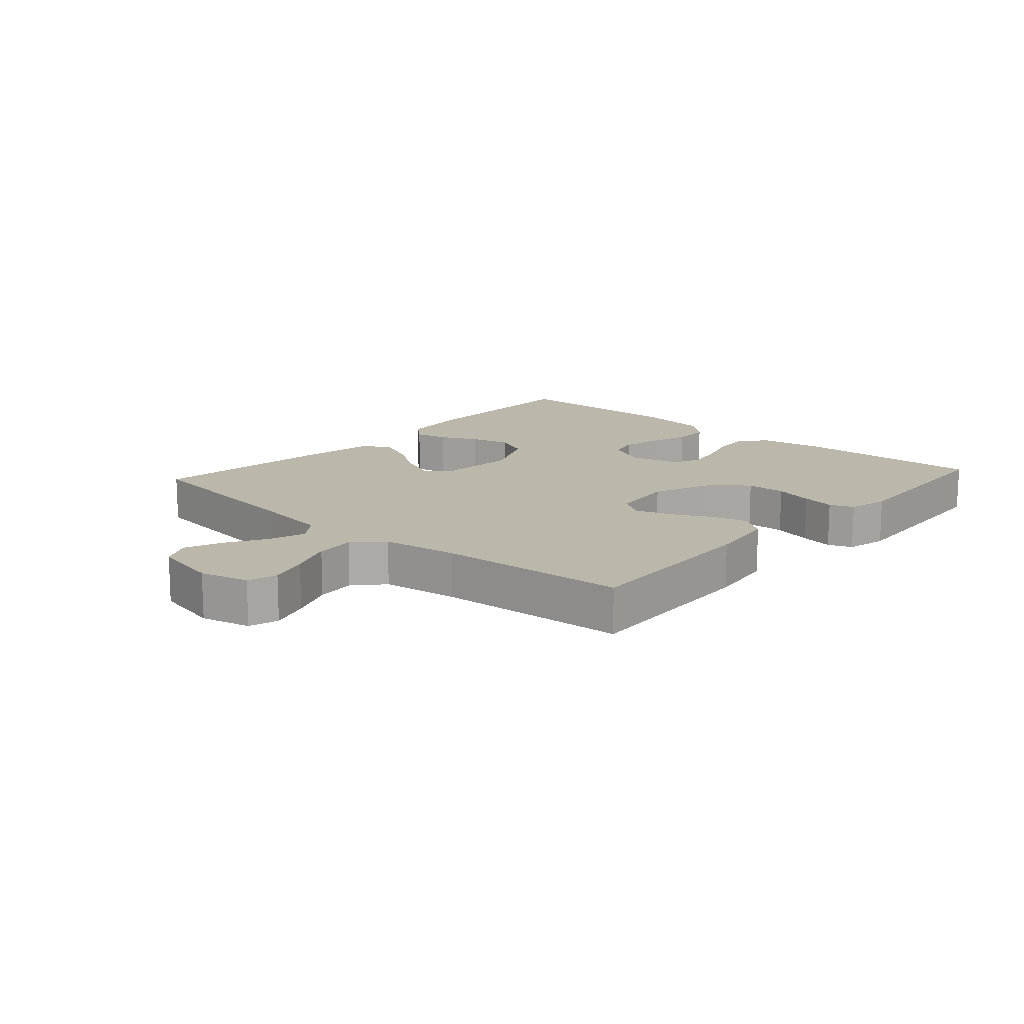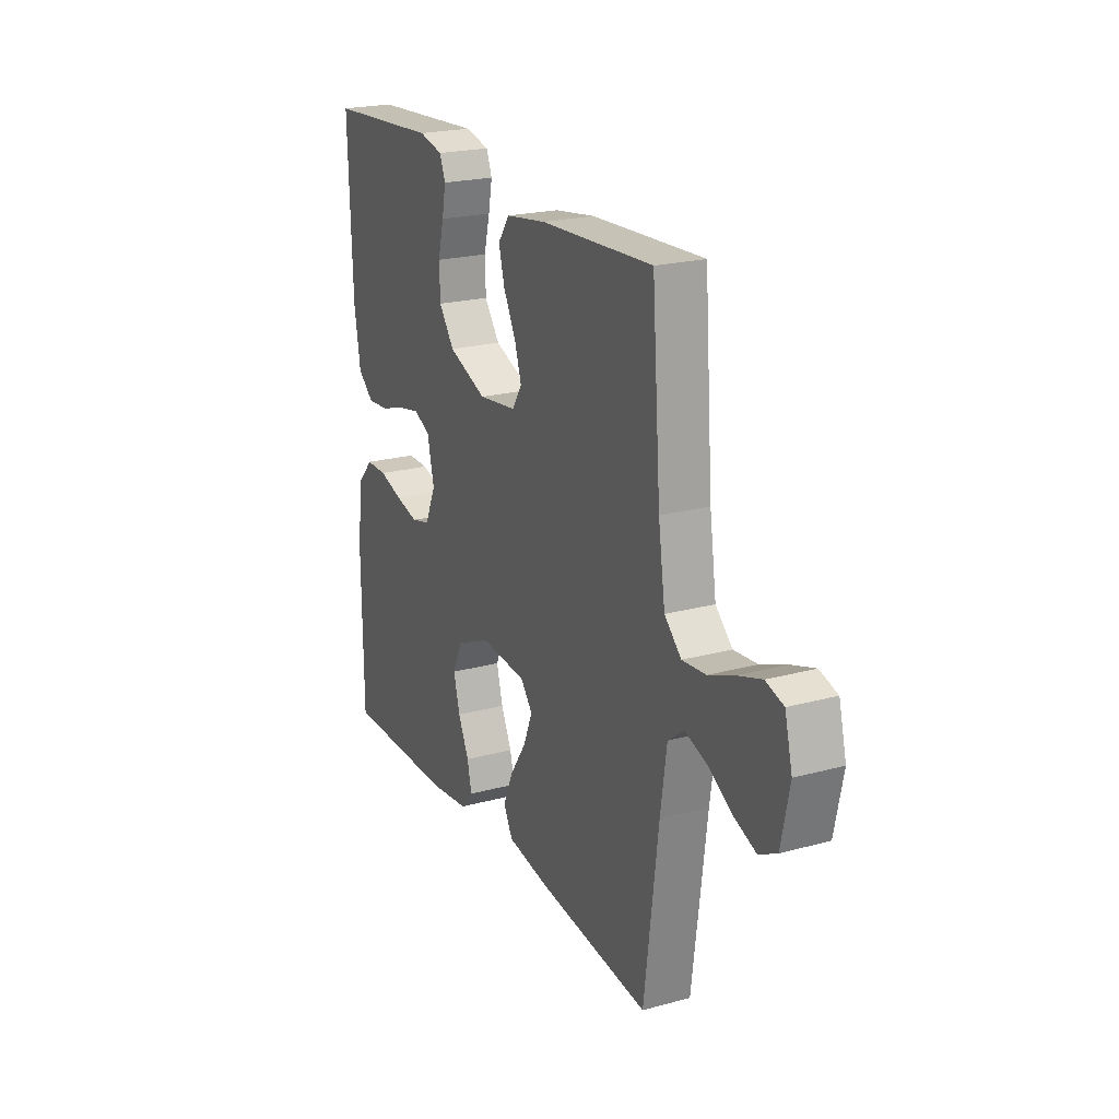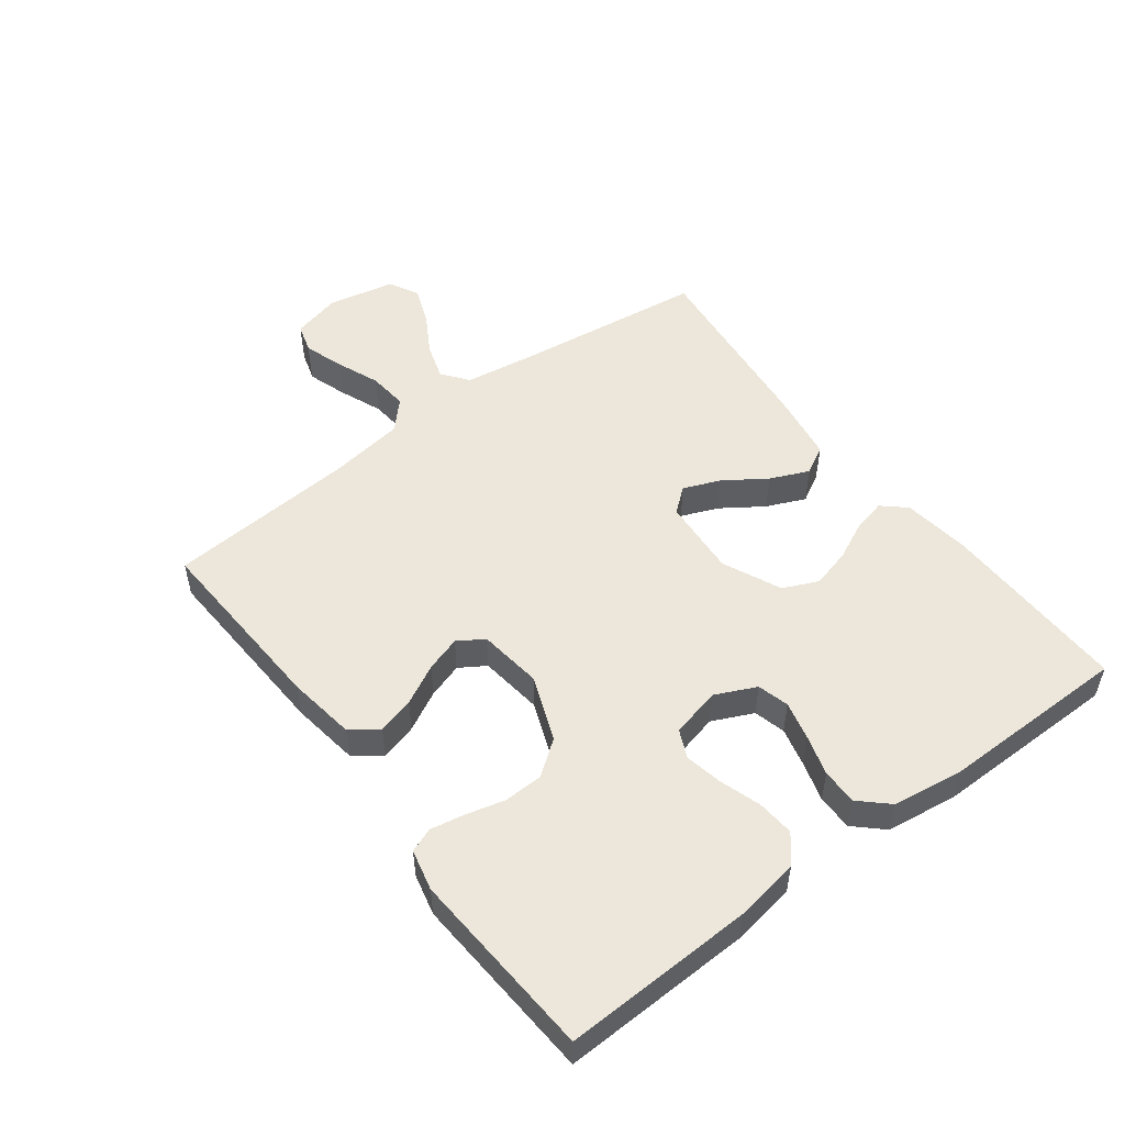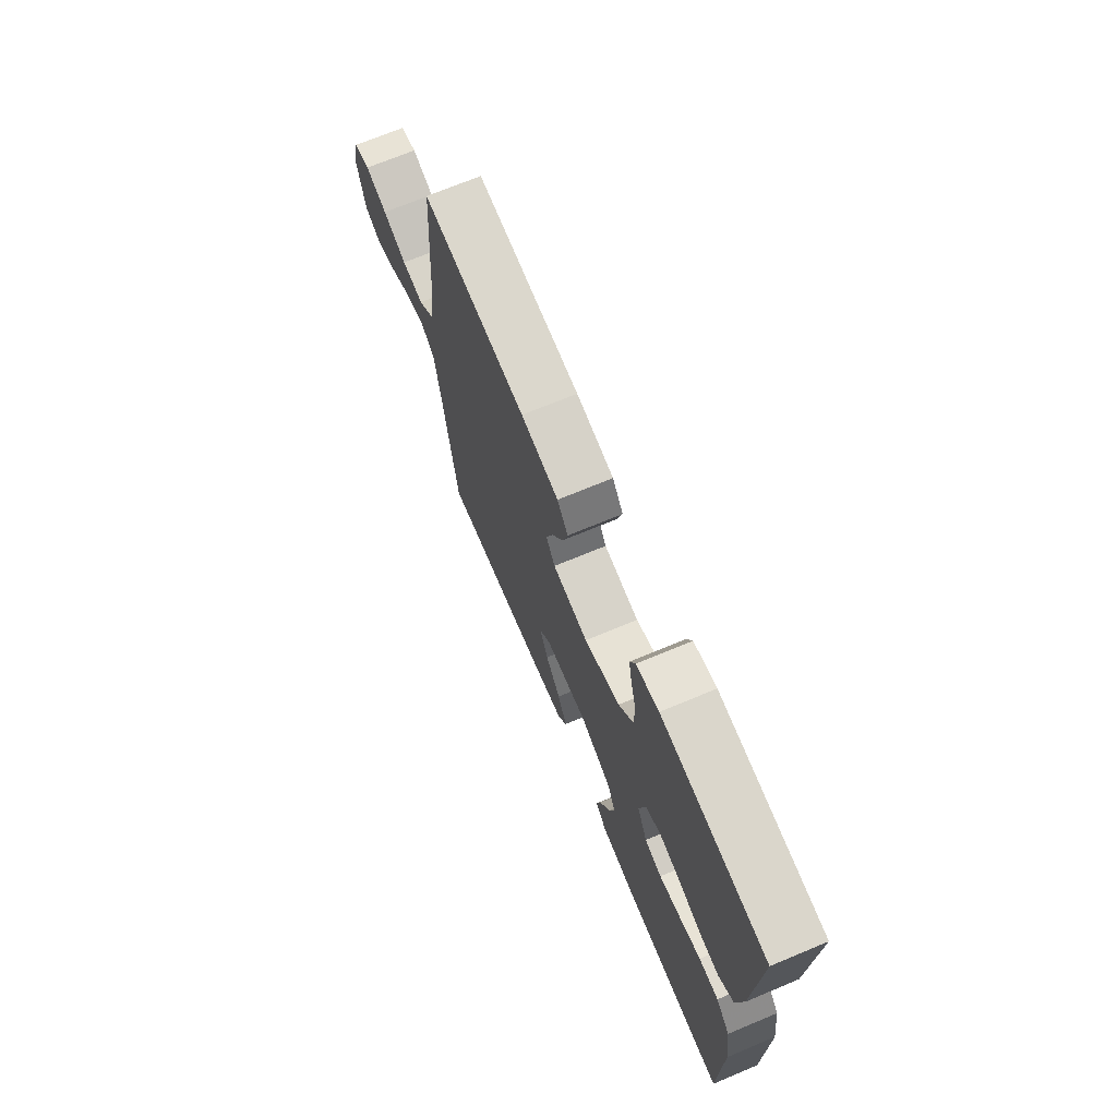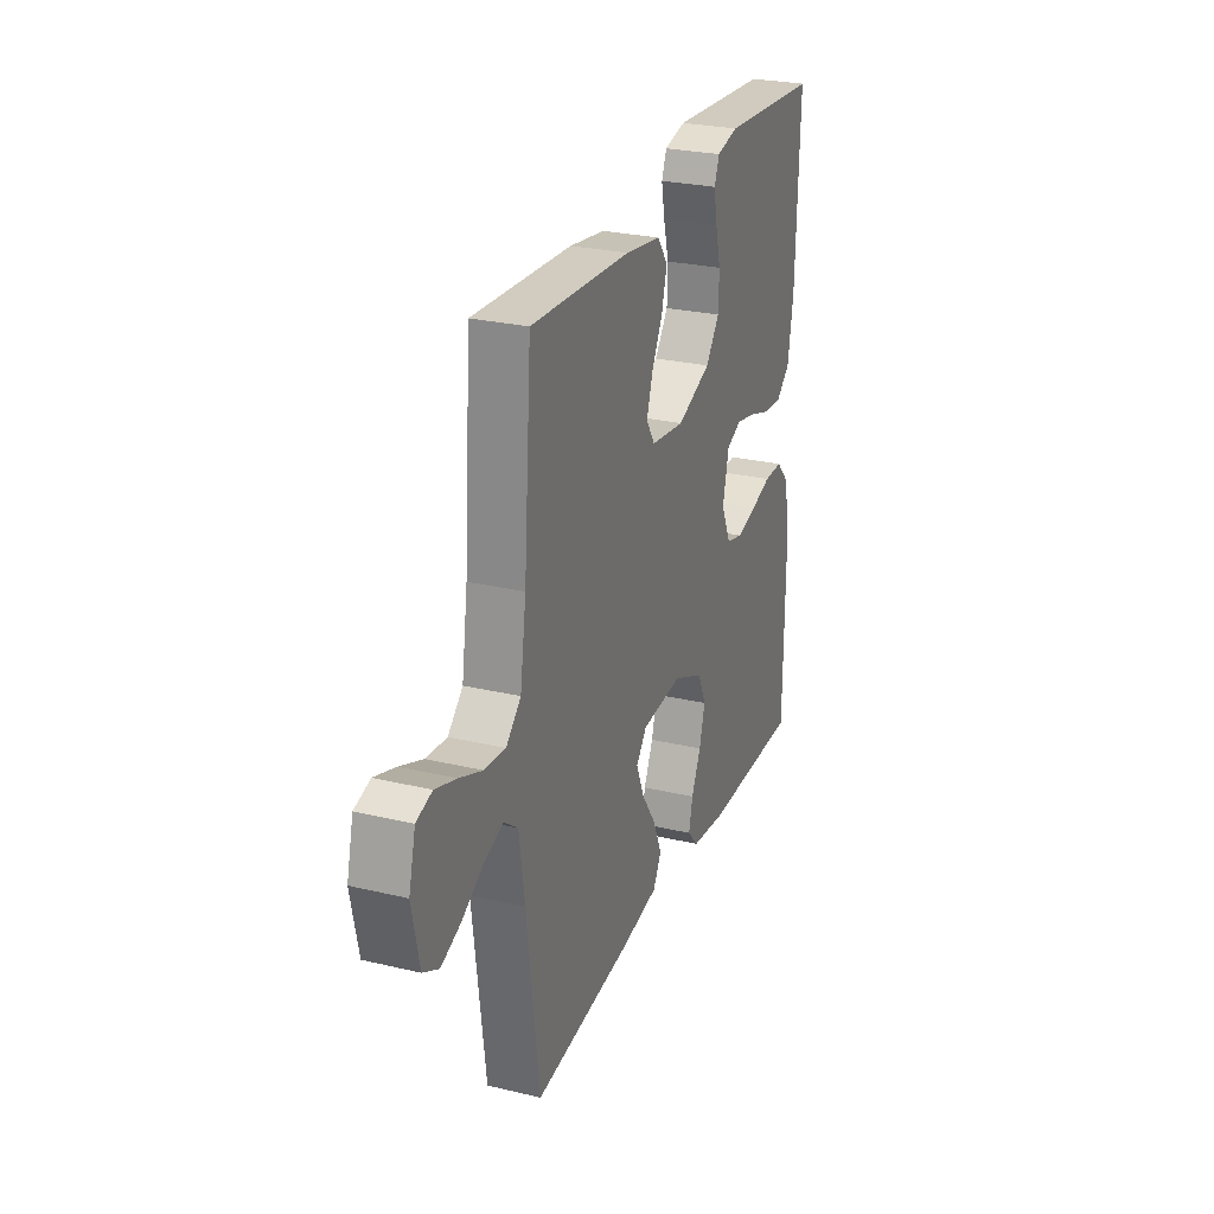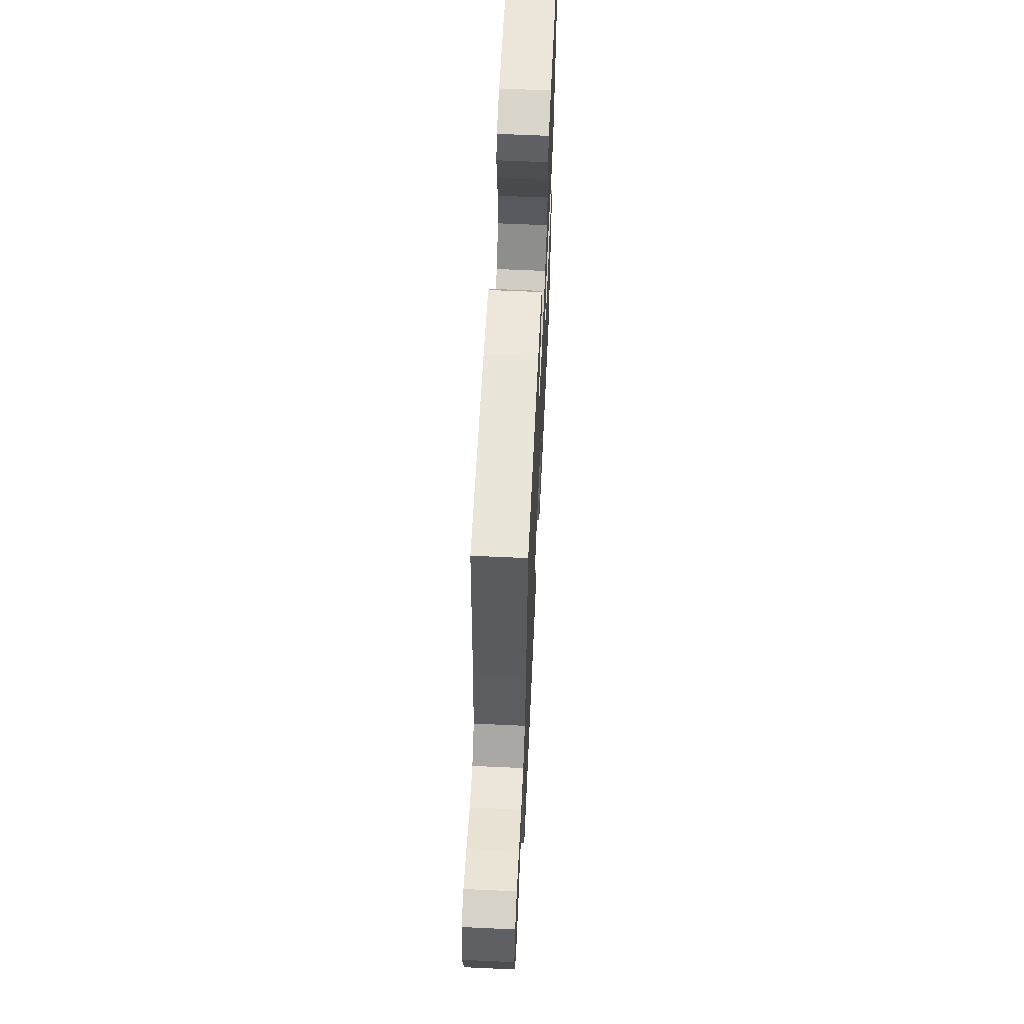
<metadata>
{"format":"obj","ext":"obj","renderer":"f3d","projection":"perspective","resolution":1024,"background":"white","views":[{"elev":14.5,"azim":-48.1,"up":"+Y"},{"elev":21.9,"azim":-115.4,"up":"+Z"},{"elev":51.7,"azim":53.0,"up":"+Y"},{"elev":70.7,"azim":67.4,"up":"+Z"},{"elev":26.7,"azim":-69.6,"up":"+Z"},{"elev":61.6,"azim":-87.3,"up":"+Z"}]}
</metadata>
<code>
v 0.5 0.07 0.5
v 0.49 0.07 0.2
v 0.473 0.07 0.097
v 0.43 0.07 0.061
v 0.371 0.07 0.066
v 0.306 0.07 0.087
v 0.246 0.07 0.099
v 0.202 0.07 0.079
v 0.183 0.07 0
v 0.213 0.07 -0.065
v 0.263 0.07 -0.078
v 0.325 0.07 -0.063
v 0.388 0.07 -0.044
v 0.445 0.07 -0.044
v 0.486 0.07 -0.088
v 0.502 0.07 -0.2
v 0.5 0.07 -0.5
v 0.2 0.07 -0.496
v 0.093 0.07 -0.482
v 0.06 0.07 -0.445
v 0.072 0.07 -0.393
v 0.101 0.07 -0.332
v 0.118 0.07 -0.269
v 0.093 0.07 -0.213
v 0 0.07 -0.171
v -0.124 0.07 -0.18
v -0.156 0.07 -0.219
v -0.132 0.07 -0.278
v -0.088 0.07 -0.343
v -0.061 0.07 -0.405
v -0.086 0.07 -0.45
v -0.2 0.07 -0.468
v -0.5 0.07 -0.5
v -0.538 0.07 -0.2
v -0.555 0.07 -0.084
v -0.597 0.07 -0.052
v -0.655 0.07 -0.071
v -0.719 0.07 -0.108
v -0.779 0.07 -0.131
v -0.826 0.07 -0.106
v -0.848 0.07 0
v -0.828 0.07 0.078
v -0.781 0.07 0.092
v -0.718 0.07 0.071
v -0.649 0.07 0.043
v -0.586 0.07 0.037
v -0.541 0.07 0.079
v -0.523 0.07 0.2
v -0.5 0.07 0.5
v -0.2 0.07 0.484
v -0.092 0.07 0.468
v -0.061 0.07 0.425
v -0.077 0.07 0.367
v -0.11 0.07 0.304
v -0.128 0.07 0.248
v -0.102 0.07 0.207
v 0 0.07 0.194
v 0.103 0.07 0.234
v 0.144 0.07 0.289
v 0.146 0.07 0.352
v 0.13 0.07 0.414
v 0.12 0.07 0.467
v 0.135 0.07 0.505
v 0.2 0.07 0.52
v 0.5 0 0.5
v 0.49 0 0.2
v 0.473 0 0.097
v 0.43 0 0.061
v 0.371 0 0.066
v 0.306 0 0.087
v 0.246 0 0.099
v 0.202 0 0.079
v 0.183 0 0
v 0.213 0 -0.065
v 0.263 0 -0.078
v 0.325 0 -0.063
v 0.388 0 -0.044
v 0.445 0 -0.044
v 0.486 0 -0.088
v 0.502 0 -0.2
v 0.5 0 -0.5
v 0.2 0 -0.496
v 0.093 0 -0.482
v 0.06 0 -0.445
v 0.072 0 -0.393
v 0.101 0 -0.332
v 0.118 0 -0.269
v 0.093 0 -0.213
v 0 0 -0.171
v -0.124 0 -0.18
v -0.156 0 -0.219
v -0.132 0 -0.278
v -0.088 0 -0.343
v -0.061 0 -0.405
v -0.086 0 -0.45
v -0.2 0 -0.468
v -0.5 0 -0.5
v -0.538 0 -0.2
v -0.555 0 -0.084
v -0.597 0 -0.052
v -0.655 0 -0.071
v -0.719 0 -0.108
v -0.779 0 -0.131
v -0.826 0 -0.106
v -0.848 0 0
v -0.828 0 0.078
v -0.781 0 0.092
v -0.718 0 0.071
v -0.649 0 0.043
v -0.586 0 0.037
v -0.541 0 0.079
v -0.523 0 0.2
v -0.5 0 0.5
v -0.2 0 0.484
v -0.092 0 0.468
v -0.061 0 0.425
v -0.077 0 0.367
v -0.11 0 0.304
v -0.128 0 0.248
v -0.102 0 0.207
v 0 0 0.194
v 0.103 0 0.234
v 0.144 0 0.289
v 0.146 0 0.352
v 0.13 0 0.414
v 0.12 0 0.467
v 0.135 0 0.505
v 0.2 0 0.52
f 4 5 6
f 3 4 6
f 2 3 6
f 1 2 6
f 64 1 6
f 63 64 6
f 62 63 6
f 61 62 6
f 60 61 6
f 59 60 6 7
f 58 59 7 8
f 57 58 8 9
f 56 57 9 10
f 52 53 54
f 51 52 54
f 50 51 54
f 49 50 54
f 48 49 54
f 47 48 54 55
f 46 47 55 56
f 43 44 45
f 42 43 45
f 41 42 45
f 40 41 45
f 39 40 45
f 38 39 45
f 37 38 45
f 36 37 45 46
f 46 56 10
f 36 46 10
f 35 36 10
f 32 33 34
f 31 32 34
f 30 31 34
f 29 30 34
f 28 29 34
f 27 28 34 35
f 20 21 22
f 19 20 22
f 18 19 22
f 17 18 22
f 16 17 22
f 15 16 22
f 14 15 22
f 13 14 22
f 12 13 22
f 11 12 22 23
f 10 11 23 24
f 26 27 35
f 25 26 35 10
f 10 24 25
f 70 69 68
f 70 68 67
f 70 67 66
f 70 66 65
f 70 65 128
f 70 128 127
f 70 127 126
f 70 126 125
f 70 125 124
f 71 70 124 123
f 72 71 123 122
f 73 72 122 121
f 74 73 121 120
f 118 117 116
f 118 116 115
f 118 115 114
f 118 114 113
f 118 113 112
f 119 118 112 111
f 120 119 111 110
f 109 108 107
f 109 107 106
f 109 106 105
f 109 105 104
f 109 104 103
f 109 103 102
f 109 102 101
f 110 109 101 100
f 74 120 110
f 74 110 100
f 74 100 99
f 98 97 96
f 98 96 95
f 98 95 94
f 98 94 93
f 98 93 92
f 99 98 92 91
f 86 85 84
f 86 84 83
f 86 83 82
f 86 82 81
f 86 81 80
f 86 80 79
f 86 79 78
f 86 78 77
f 86 77 76
f 87 86 76 75
f 88 87 75 74
f 99 91 90
f 74 99 90 89
f 89 88 74
f 1 65 66 2
f 2 66 67 3
f 3 67 68 4
f 4 68 69 5
f 5 69 70 6
f 6 70 71 7
f 7 71 72 8
f 8 72 73 9
f 9 73 74 10
f 10 74 75 11
f 11 75 76 12
f 12 76 77 13
f 13 77 78 14
f 14 78 79 15
f 15 79 80 16
f 16 80 81 17
f 17 81 82 18
f 18 82 83 19
f 19 83 84 20
f 20 84 85 21
f 21 85 86 22
f 22 86 87 23
f 23 87 88 24
f 24 88 89 25
f 25 89 90 26
f 26 90 91 27
f 27 91 92 28
f 28 92 93 29
f 29 93 94 30
f 30 94 95 31
f 31 95 96 32
f 32 96 97 33
f 33 97 98 34
f 34 98 99 35
f 35 99 100 36
f 36 100 101 37
f 37 101 102 38
f 38 102 103 39
f 39 103 104 40
f 40 104 105 41
f 41 105 106 42
f 42 106 107 43
f 43 107 108 44
f 44 108 109 45
f 45 109 110 46
f 46 110 111 47
f 47 111 112 48
f 48 112 113 49
f 49 113 114 50
f 50 114 115 51
f 51 115 116 52
f 52 116 117 53
f 53 117 118 54
f 54 118 119 55
f 55 119 120 56
f 56 120 121 57
f 57 121 122 58
f 58 122 123 59
f 59 123 124 60
f 60 124 125 61
f 61 125 126 62
f 62 126 127 63
f 63 127 128 64
f 64 128 65 1

</code>
